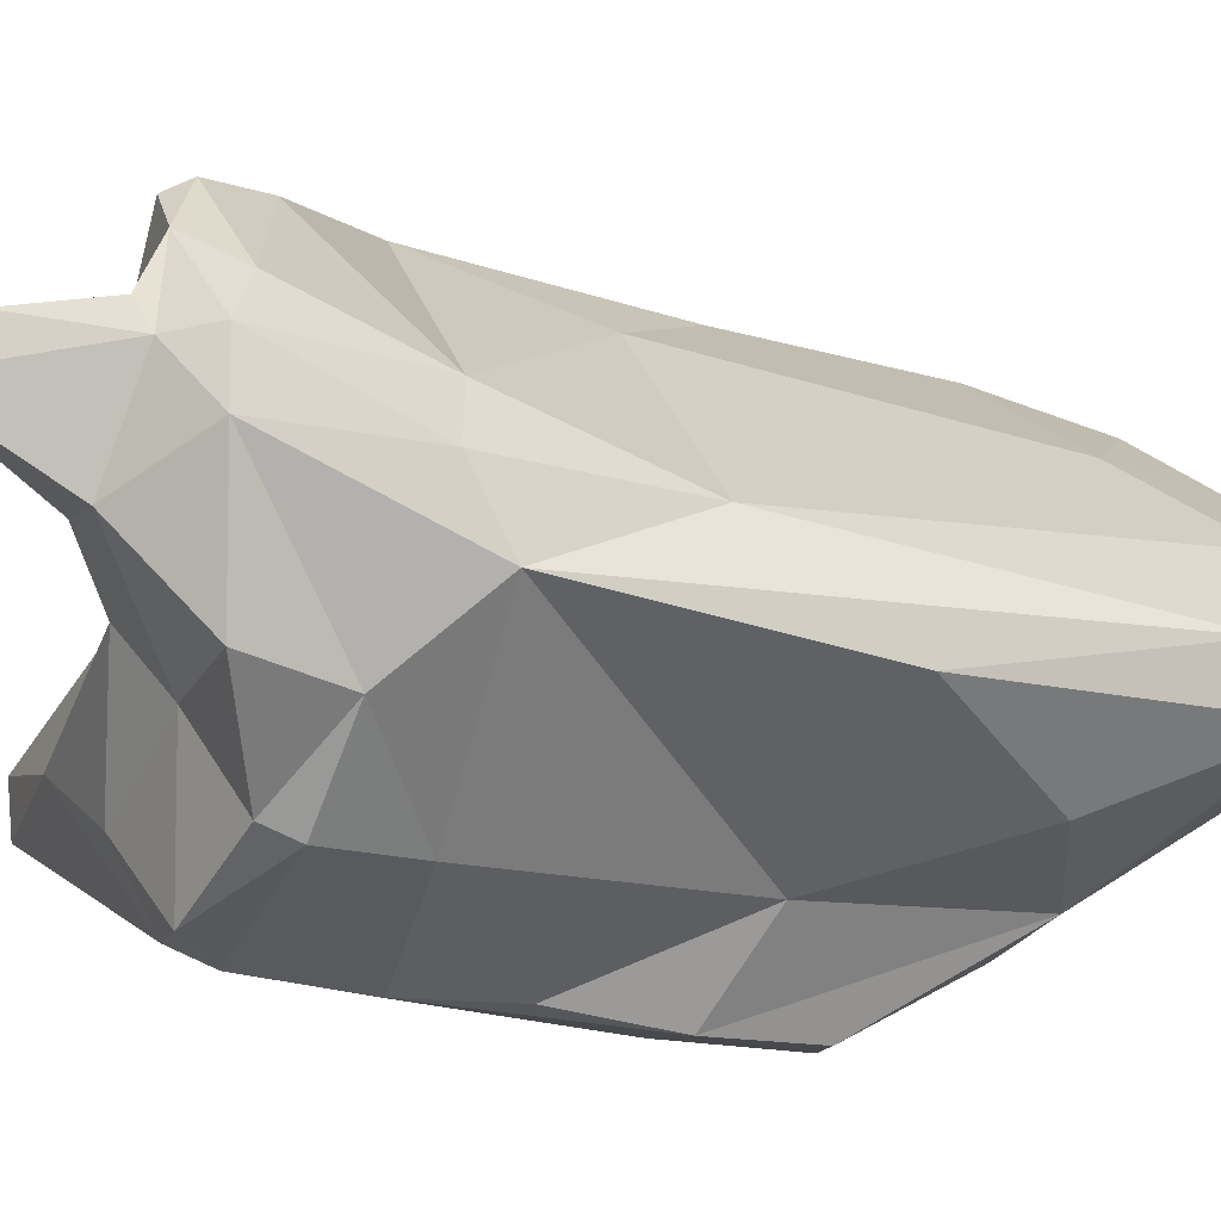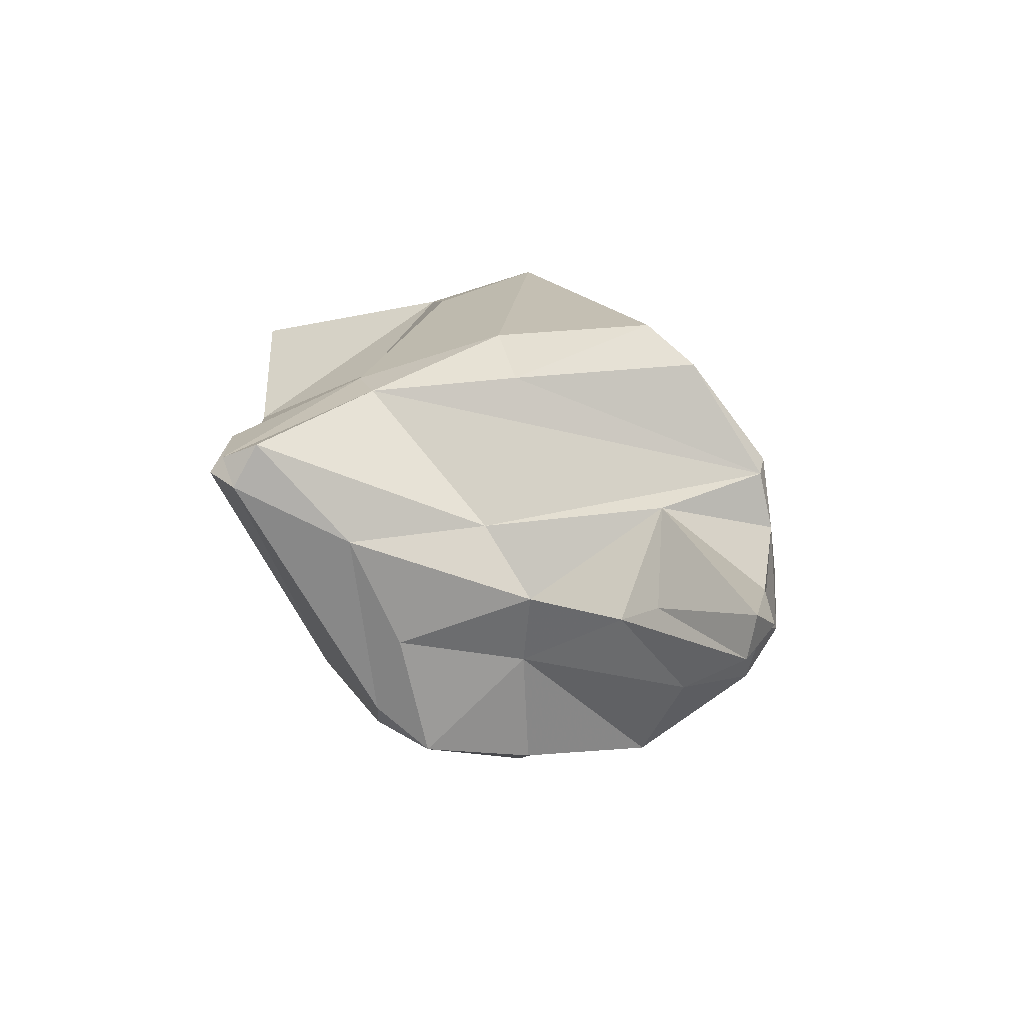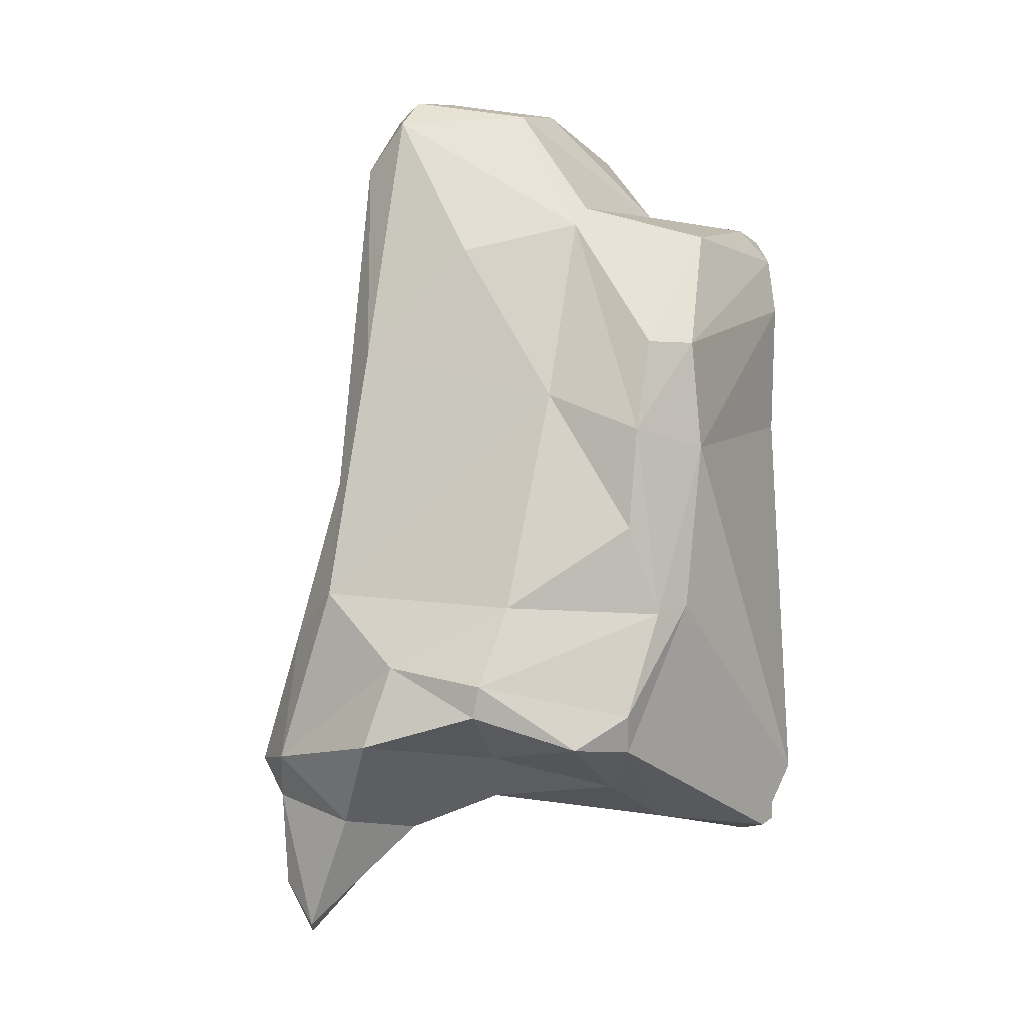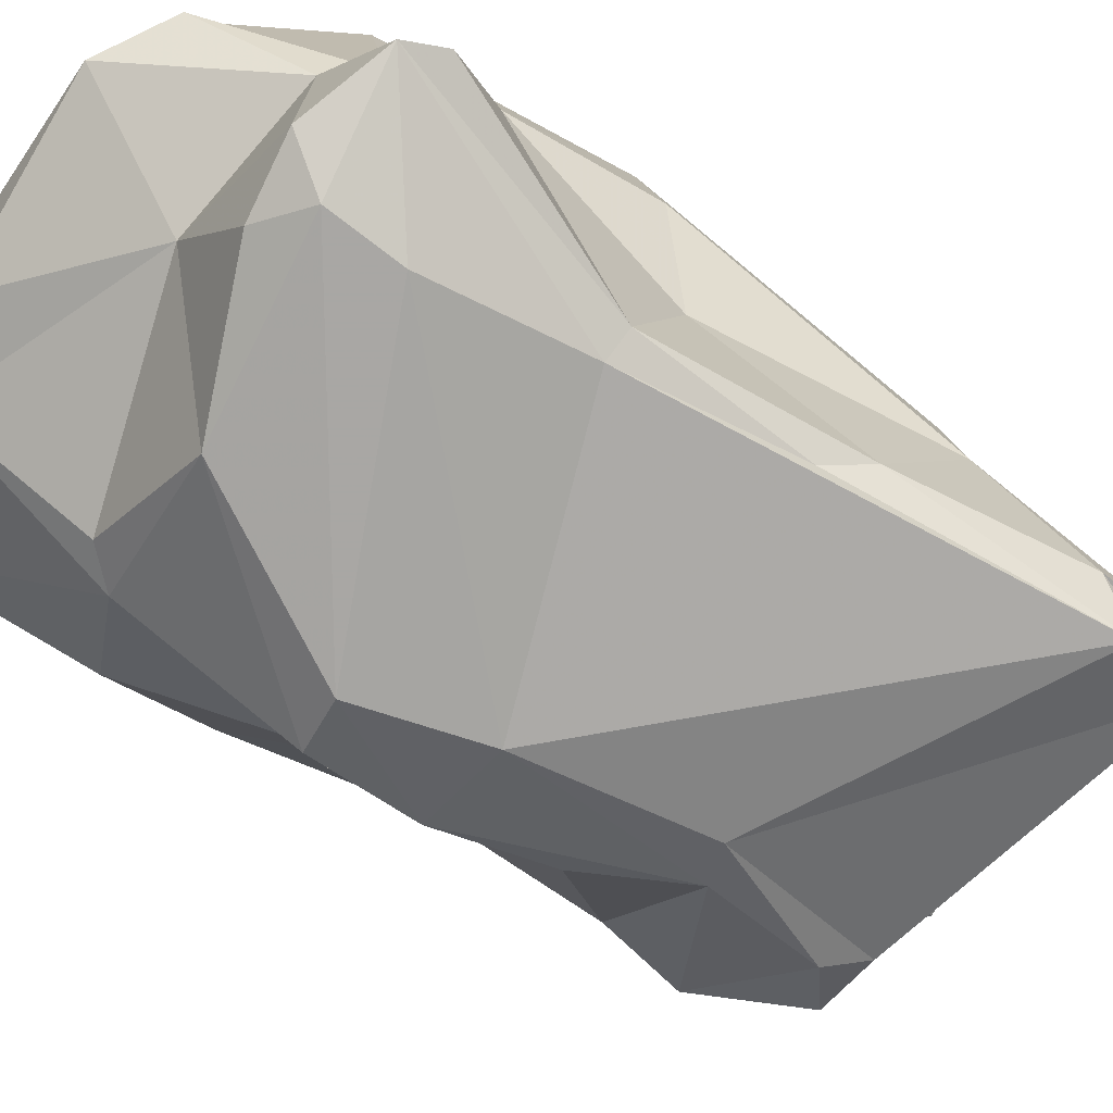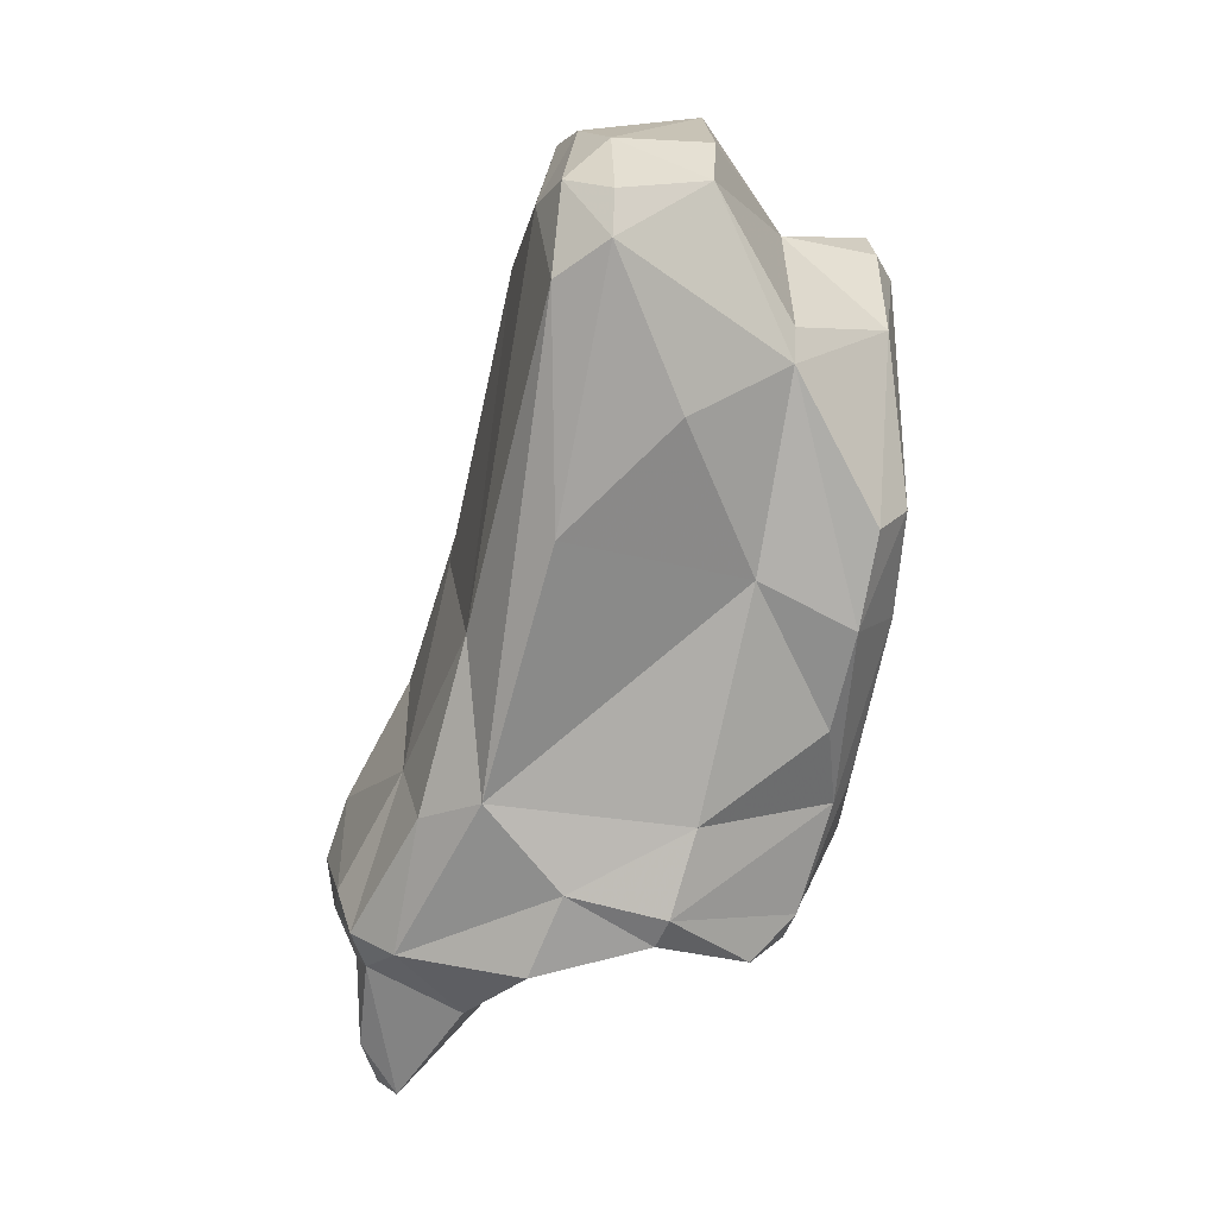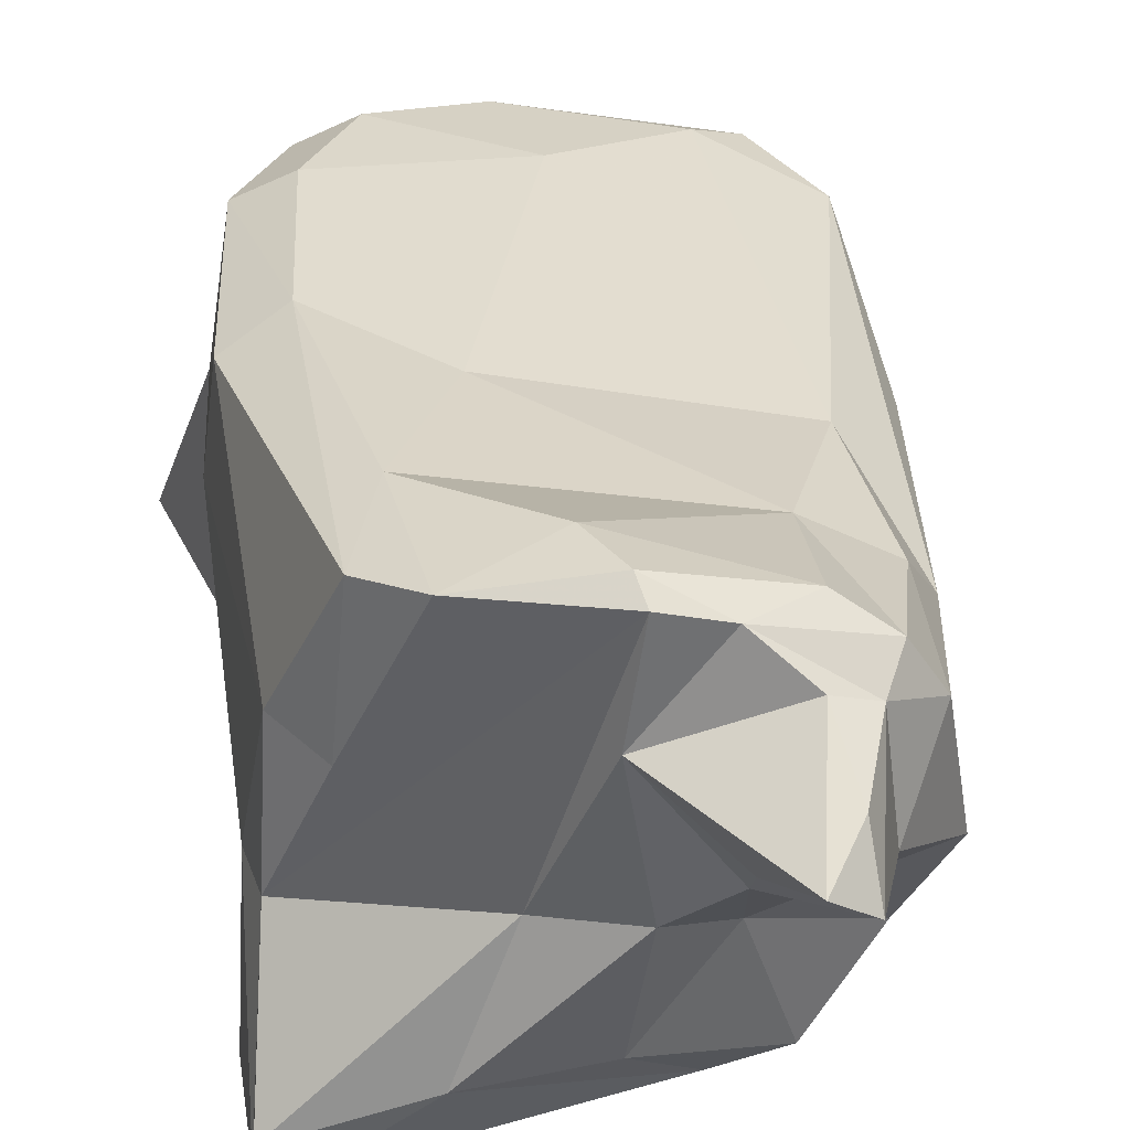
<metadata>
{"format":"obj","ext":"obj","renderer":"f3d","projection":"perspective","resolution":1024,"background":"white","views":[{"elev":12.5,"azim":69.3,"up":"+Z"},{"elev":-73.5,"azim":-63.0,"up":"+Y"},{"elev":-18.8,"azim":124.5,"up":"+Y"},{"elev":-70.2,"azim":-128.8,"up":"+Z"},{"elev":10.4,"azim":98.1,"up":"+Y"},{"elev":48.1,"azim":-9.6,"up":"+Z"}]}
</metadata>
<code>
v 189.2 287.3 74.53
v 189.2 284.5 75.68
v 189.2 284.7 74.62
v 189 302.5 74.03
v 190.3 300.5 79.92
v 189.7 289.5 78.23
v 189.9 296.8 80.61
v 190.1 291.9 74.3
v 189.4 303.4 73.75
v 190.4 297.1 83.56
v 190.4 289.1 82.51
v 190.8 295.7 77.4
v 190.7 297.2 73.4
v 191.4 297.2 72.89
v 190.5 302.9 76.5
v 190.7 292.9 73.58
v 191.1 303.1 82.07
v 191.4 287.6 82.53
v 191.2 303.9 76.11
v 189.7 286.2 73.7
v 192.2 306.4 78.17
v 190 287.9 78.65
v 197.9 294.3 71.98
v 192.7 305.8 81.07
v 190 284.3 74.55
v 191.5 304 73.1
v 192.6 303 82.81
v 191.9 288.5 86.55
v 195 304.1 75.26
v 193.9 307.3 77.54
v 192.8 284.4 76.63
v 192.1 301 72.23
v 194.5 285.7 80.01
v 192 297.8 84.14
v 197.9 285.3 74.77
v 193.6 306.5 80.69
v 192.9 291.1 86.17
v 193.4 303.6 72.74
v 197 301.7 72.27
v 194.2 305.7 81.8
v 197.2 289.7 73.04
v 193.3 287.1 87.25
v 196.7 284.8 80.28
v 196.5 286.6 87.85
v 198.1 283.9 82.41
v 198.8 306.6 76.69
v 198.9 297.3 71.64
v 198.5 285.6 79.17
v 192.2 302.8 72.37
v 196.7 285.9 87.6
v 196.2 284.7 76.42
v 198.1 283.3 83.52
v 195.9 288.2 87.39
v 196.1 285.3 84.73
v 198.2 289.2 73.44
v 198.6 280.9 85.97
v 200.2 302 74.5
v 194.9 294.9 84.52
v 197.1 306.5 81.05
v 199.6 280.9 85.2
v 200.3 297 72.28
v 198.2 285.7 87.21
v 198.5 286.2 74.38
v 199.6 285.1 75.52
v 200.3 294.3 72.79
v 201.9 294.3 82.66
v 199.6 282.3 86.21
v 199.7 291.5 73.51
v 199.5 284.7 86.3
v 201.2 306.7 79.04
v 201.3 305 80.92
v 197.8 303.3 82.15
v 200.1 290.2 84.76
v 200.5 284.8 85.77
v 198.8 306.9 80.23
v 199.9 286.7 86.69
v 201.1 295.7 75.36
v 201.7 286.9 77.43
v 200.7 305.7 76.52
v 201.1 286 86.04
v 202.1 289.5 83.93
v 201.2 289.2 76.77
v 201.4 286.1 77.85
v 202.5 287.7 80.08
v 200.7 283.7 83.1
v 203.5 305.5 78.61
v 203 290.2 82.07
v 202.6 305.7 80.04
v 203.3 300 76.93
v 201.9 285.7 84.67
v 202.5 285.4 81.04
v 204 303.3 80.08
v 200.9 301.2 74.46
v 204 297.1 80
v 204.4 304.4 78.55
g foo
f 31 35 51
f 64 51 35
f 63 64 35
f 35 31 25
f 31 2 25
f 35 25 41
f 63 35 41
f 25 2 3
f 55 63 41
f 41 25 20
f 20 25 1
f 25 3 1
f 8 20 1
f 41 20 23
f 55 41 23
f 68 55 65
f 65 55 23
f 16 20 8
f 14 20 16
f 23 20 14
f 32 23 14
f 61 65 47
f 65 23 47
f 13 16 8
f 14 16 13
f 47 23 32
f 39 47 49
f 39 61 47
f 47 32 49
f 39 49 38
f 13 4 9
f 14 13 9
f 32 14 9
f 49 32 9
f 49 9 26
f 38 49 26
f 64 48 51
f 83 48 64
f 33 31 43
f 43 31 51
f 48 43 51
f 64 63 78
f 64 78 83
f 33 2 31
f 63 55 78
f 55 82 78
f 2 33 22
f 3 2 22
f 82 55 68
f 6 3 22
f 82 68 77
f 3 6 1
f 1 6 8
f 65 77 68
f 12 8 6
f 93 65 61
f 93 77 65
f 13 8 12
f 13 12 5
f 61 39 93
f 39 57 93
f 5 4 13
f 57 39 29
f 15 4 5
f 39 38 29
f 15 19 4
f 9 4 19
f 19 26 9
f 19 29 26
f 38 26 29
f 60 56 52
f 54 52 56
f 45 60 52
f 85 60 45
f 45 52 54
f 85 45 48
f 91 85 48
f 45 54 43
f 45 43 48
f 91 48 83
f 33 54 50
f 43 54 33
f 78 84 83
f 84 91 83
f 33 50 22
f 50 18 22
f 84 78 82
f 82 87 84
f 22 18 11
f 11 6 22
f 77 87 82
f 11 7 6
f 6 7 12
f 89 77 93
f 12 7 5
f 93 57 79
f 29 79 57
f 79 29 46
f 15 21 19
f 21 30 19
f 30 29 19
f 46 29 30
f 60 67 56
f 69 56 67
f 74 67 60
f 60 85 74
f 69 54 56
f 69 67 74
f 85 90 74
f 62 54 69
f 74 62 69
f 90 85 91
f 62 50 54
f 18 50 42
f 90 91 84
f 28 18 42
f 87 90 84
f 28 11 18
f 10 11 28
f 94 87 77
f 77 89 94
f 11 10 7
f 95 94 89
f 7 10 5
f 93 95 89
f 10 17 5
f 95 93 79
f 95 79 86
f 5 17 15
f 86 79 70
f 17 24 15
f 79 46 70
f 15 24 21
f 75 70 30
f 70 46 30
f 21 24 36
f 75 30 36
f 21 36 30
f 62 74 80
f 80 74 90
f 44 42 50
f 44 50 62
f 44 62 76
f 76 62 80
f 53 44 76
f 73 53 76
f 81 80 90
f 53 42 44
f 37 28 42
f 37 42 53
f 73 76 80
f 81 90 87
f 73 80 81
f 73 37 53
f 66 73 81
f 58 37 73
f 66 81 87
f 34 28 37
f 58 73 66
f 34 37 58
f 10 28 34
f 72 58 66
f 27 34 58
f 92 87 94
f 72 27 58
f 71 72 66
f 92 71 66
f 92 66 87
f 92 94 95
f 34 17 10
f 17 34 27
f 88 71 92
f 88 92 95
f 59 72 71
f 95 86 88
f 24 17 27
f 40 27 72
f 59 40 72
f 75 59 71
f 75 71 88
f 70 75 88
f 86 70 88
f 24 27 40
f 36 24 40
f 36 40 59
f 75 36 59
g

</code>
